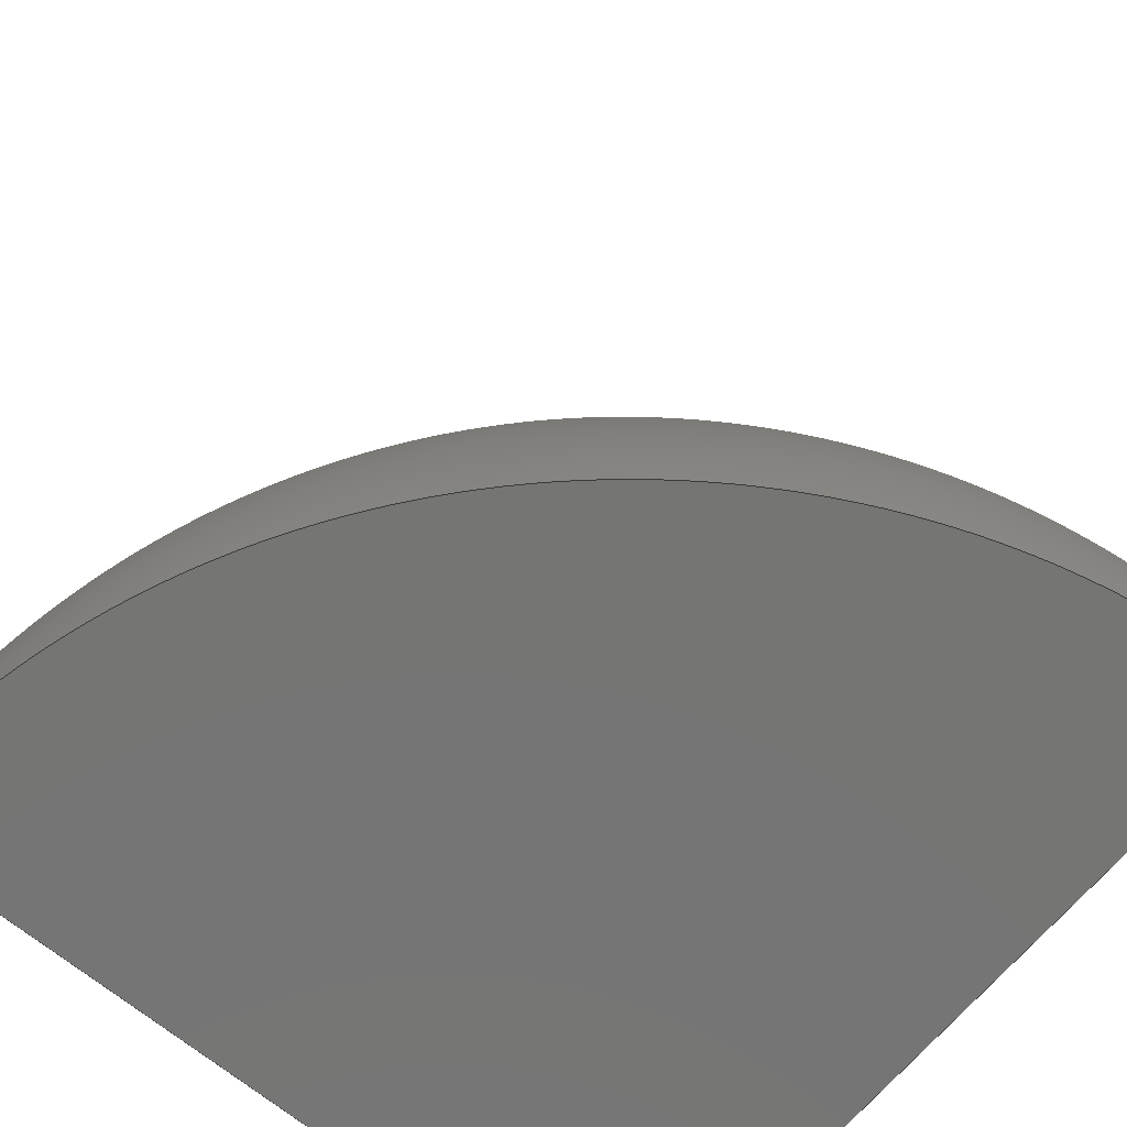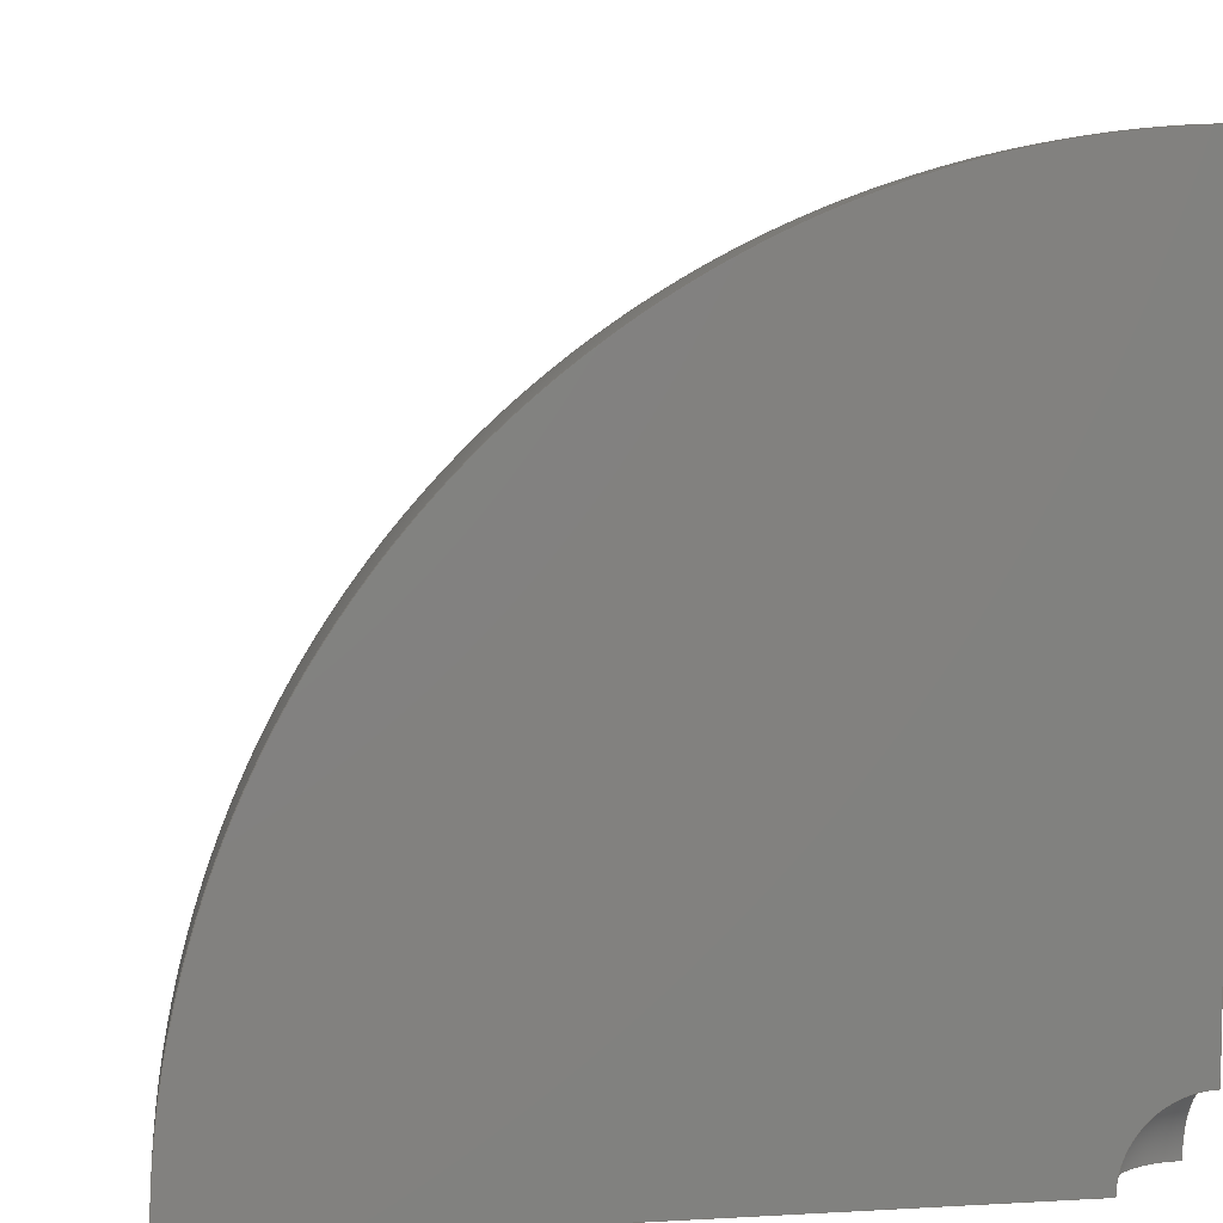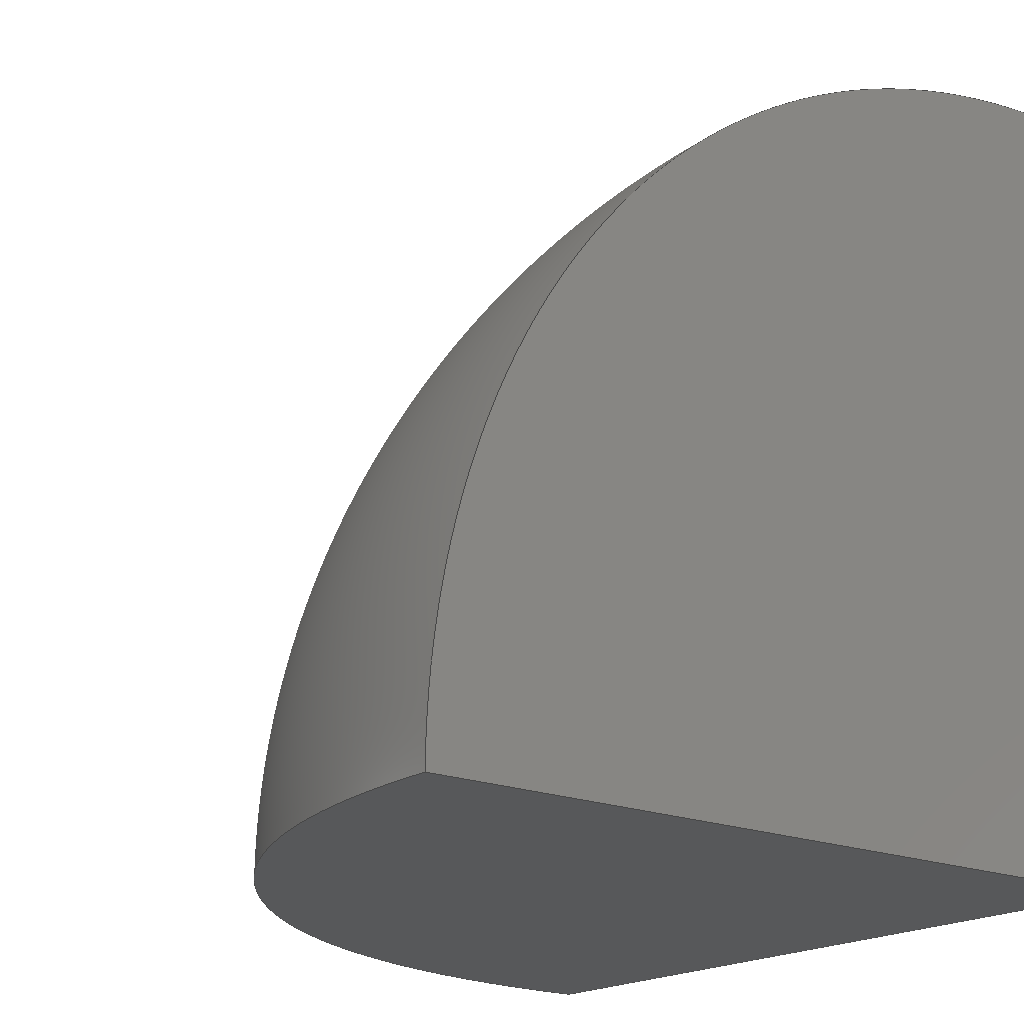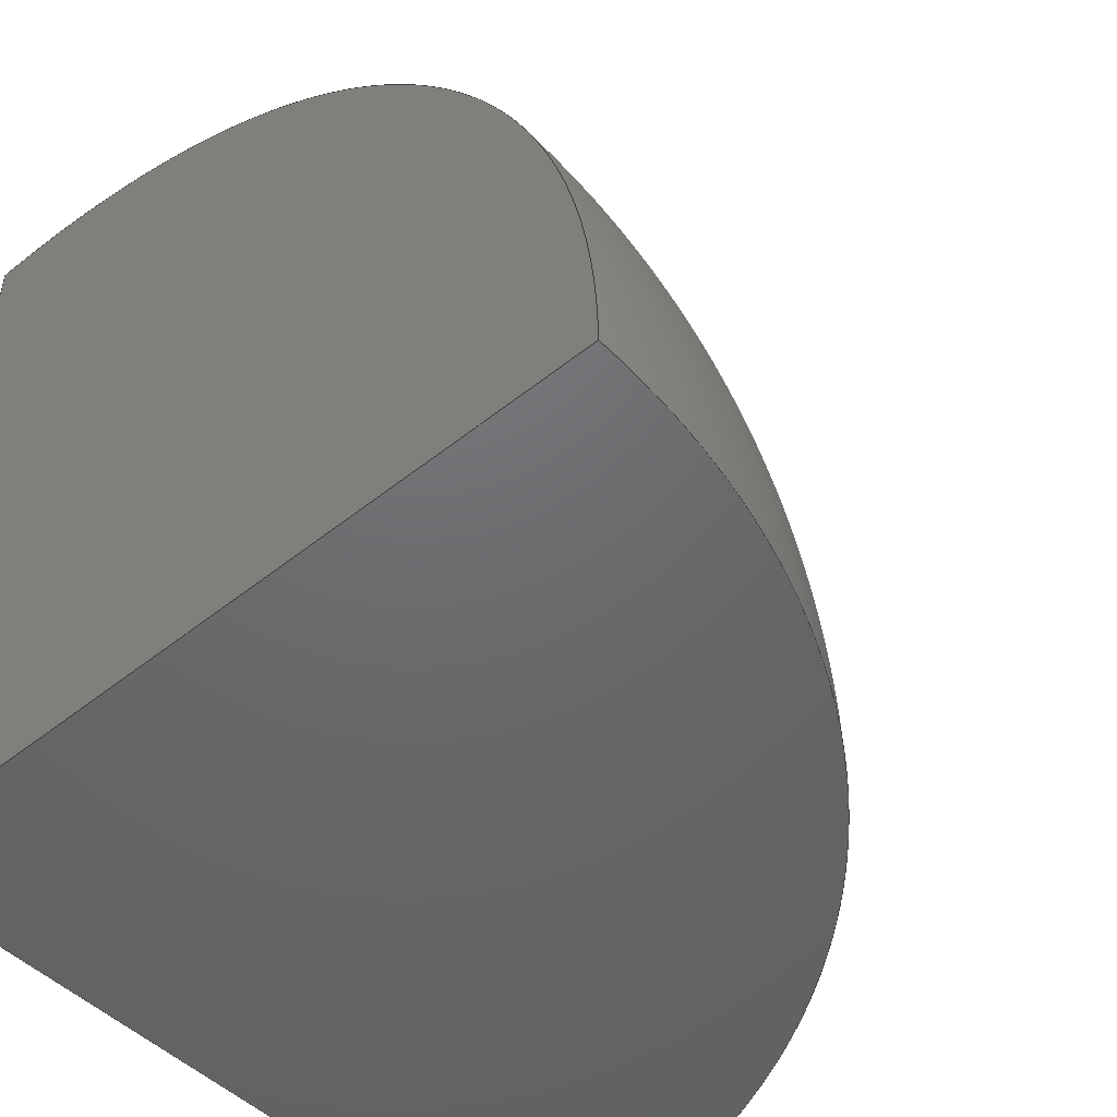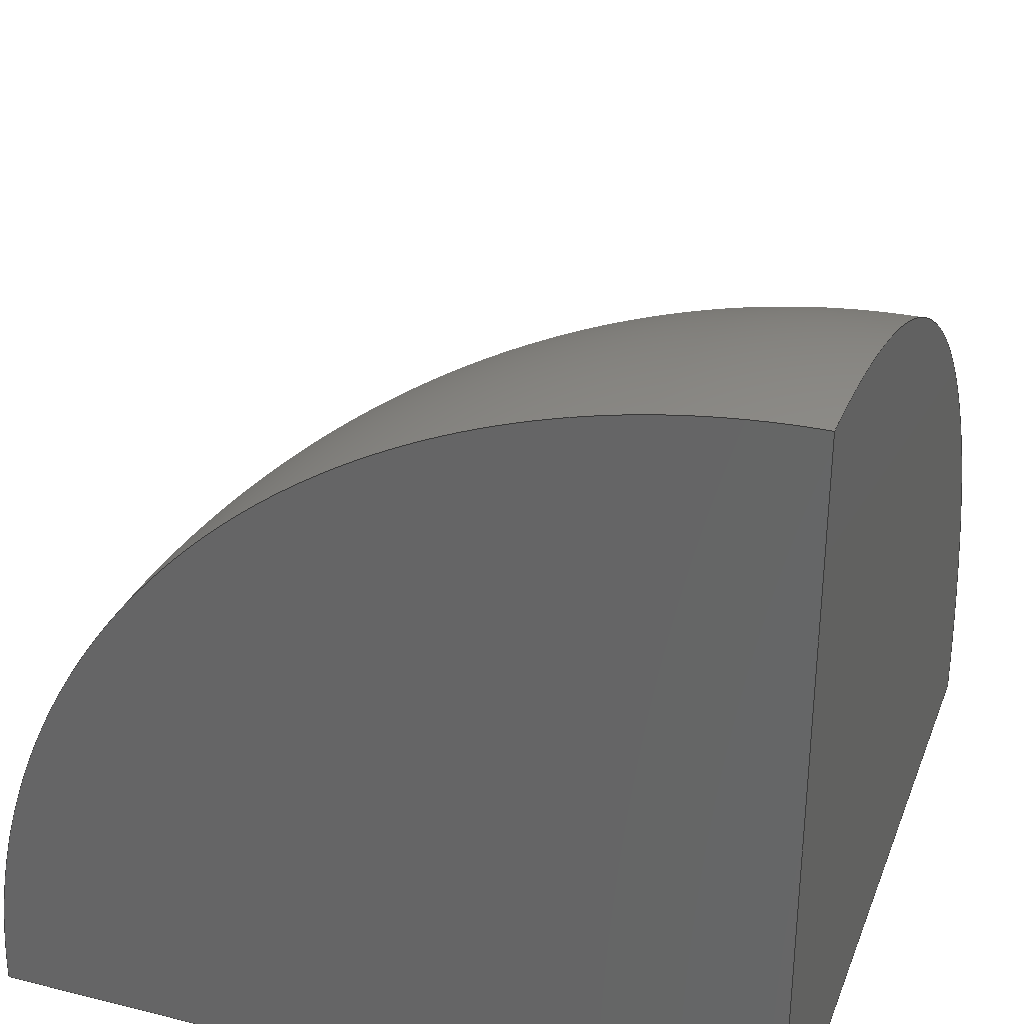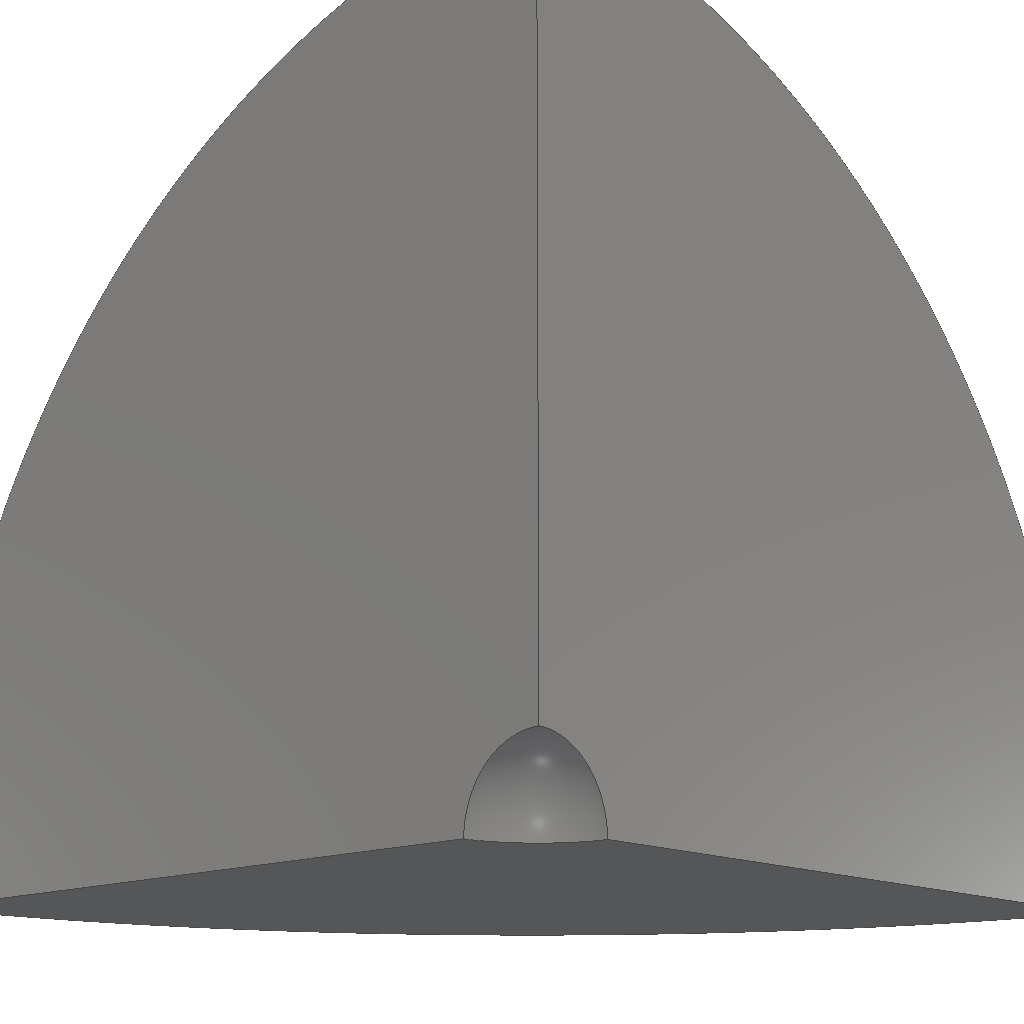
<metadata>
{"format":"step","ext":"stp","renderer":"f3d","projection":"perspective","resolution":1024,"background":"white","views":[{"elev":-67.3,"azim":140.1,"up":"+Z"},{"elev":7.5,"azim":-99.2,"up":"+Z"},{"elev":-18.8,"azim":141.7,"up":"+Y"},{"elev":-47.9,"azim":42.2,"up":"+Z"},{"elev":32.7,"azim":-160.9,"up":"+Y"},{"elev":-14.8,"azim":-137.1,"up":"+Y"}]}
</metadata>
<code>
ISO-10303-21;
DATA;
#1=MECHANICAL_DESIGN_GEOMETRIC_PRESENTATION_REPRESENTATION('',(#4),#155);
#2=SHAPE_REPRESENTATION_RELATIONSHIP('SRR','None',#166,#3);
#3=ADVANCED_BREP_SHAPE_REPRESENTATION('',(#5),#154);
#4=STYLED_ITEM('',(#175),#5);
#5=MANIFOLD_SOLID_BREP('Solid1',#71);
#6=SPHERICAL_SURFACE('',#96,19.69);
#7=SPHERICAL_SURFACE('',#99,196.9);
#8=FACE_OUTER_BOUND('',#13,.T.);
#9=FACE_OUTER_BOUND('',#14,.T.);
#10=FACE_OUTER_BOUND('',#15,.T.);
#11=FACE_OUTER_BOUND('',#16,.T.);
#12=FACE_OUTER_BOUND('',#17,.T.);
#13=EDGE_LOOP('',(#45,#46,#47,#48));
#14=EDGE_LOOP('',(#49,#50,#51));
#15=EDGE_LOOP('',(#52,#53,#54));
#16=EDGE_LOOP('',(#55,#56,#57,#58));
#17=EDGE_LOOP('',(#59,#60,#61,#62));
#18=CIRCLE('',#94,196.9);
#19=CIRCLE('',#95,19.69);
#20=CIRCLE('',#97,19.69);
#21=CIRCLE('',#98,19.69);
#22=CIRCLE('',#100,196.9);
#23=CIRCLE('',#101,196.9);
#24=LINE('',#135,#27);
#25=LINE('',#139,#28);
#26=LINE('',#150,#29);
#27=VECTOR('',#108,0.3937);
#28=VECTOR('',#111,0.3937);
#29=VECTOR('',#128,0.3937);
#30=VERTEX_POINT('',#133);
#31=VERTEX_POINT('',#134);
#32=VERTEX_POINT('',#136);
#33=VERTEX_POINT('',#138);
#34=VERTEX_POINT('',#142);
#35=VERTEX_POINT('',#146);
#36=EDGE_CURVE('',#30,#31,#24,.T.);
#37=EDGE_CURVE('',#31,#32,#18,.T.);
#38=EDGE_CURVE('',#33,#32,#25,.T.);
#39=EDGE_CURVE('',#30,#33,#19,.T.);
#40=EDGE_CURVE('',#34,#30,#20,.T.);
#41=EDGE_CURVE('',#34,#33,#21,.T.);
#42=EDGE_CURVE('',#31,#35,#22,.T.);
#43=EDGE_CURVE('',#32,#35,#23,.T.);
#44=EDGE_CURVE('',#35,#34,#26,.T.);
#45=ORIENTED_EDGE('',*,*,#36,.T.);
#46=ORIENTED_EDGE('',*,*,#37,.T.);
#47=ORIENTED_EDGE('',*,*,#38,.F.);
#48=ORIENTED_EDGE('',*,*,#39,.F.);
#49=ORIENTED_EDGE('',*,*,#40,.T.);
#50=ORIENTED_EDGE('',*,*,#39,.T.);
#51=ORIENTED_EDGE('',*,*,#41,.F.);
#52=ORIENTED_EDGE('',*,*,#42,.T.);
#53=ORIENTED_EDGE('',*,*,#43,.F.);
#54=ORIENTED_EDGE('',*,*,#37,.F.);
#55=ORIENTED_EDGE('',*,*,#43,.T.);
#56=ORIENTED_EDGE('',*,*,#44,.T.);
#57=ORIENTED_EDGE('',*,*,#41,.T.);
#58=ORIENTED_EDGE('',*,*,#38,.T.);
#59=ORIENTED_EDGE('',*,*,#42,.F.);
#60=ORIENTED_EDGE('',*,*,#36,.F.);
#61=ORIENTED_EDGE('',*,*,#40,.F.);
#62=ORIENTED_EDGE('',*,*,#44,.F.);
#63=PLANE('',#93);
#64=PLANE('',#102);
#65=PLANE('',#103);
#66=ADVANCED_FACE('',(#8),#63,.T.);
#67=ADVANCED_FACE('',(#9),#6,.F.);
#68=ADVANCED_FACE('',(#10),#7,.T.);
#69=ADVANCED_FACE('',(#11),#64,.T.);
#70=ADVANCED_FACE('',(#12),#65,.F.);
#71=CLOSED_SHELL('',(#66,#67,#68,#69,#70));
#72=DERIVED_UNIT_ELEMENT(#74,1);
#73=DERIVED_UNIT_ELEMENT(#160,-3);
#74=(
CONVERSION_BASED_UNIT('gram',#76)
MASS_UNIT()
NAMED_UNIT(#157)
);
#75=(
MASS_UNIT()
NAMED_UNIT(*)
SI_UNIT(.KILO.,.GRAM.)
);
#76=MASS_MEASURE_WITH_UNIT(MASS_MEASURE(0.001),#75);
#77=DERIVED_UNIT((#72,#73));
#78=MEASURE_REPRESENTATION_ITEM('density measure',
POSITIVE_RATIO_MEASURE(1),#77);
#79=PROPERTY_DEFINITION_REPRESENTATION(#84,#81);
#80=PROPERTY_DEFINITION_REPRESENTATION(#85,#82);
#81=REPRESENTATION('material name',(#83),#154);
#82=REPRESENTATION('density',(#78),#154);
#83=DESCRIPTIVE_REPRESENTATION_ITEM('Generic','Generic');
#84=PROPERTY_DEFINITION('material property','material name',#168);
#85=PROPERTY_DEFINITION('material property','density of part',#168);
#86=DATE_TIME_ROLE('creation_date');
#87=APPLIED_DATE_AND_TIME_ASSIGNMENT(#88,#86,(#168));
#88=DATE_AND_TIME(#89,#90);
#89=CALENDAR_DATE(2022,18,8);
#90=LOCAL_TIME(0,0,0,#91);
#91=COORDINATED_UNIVERSAL_TIME_OFFSET(0,0,.BEHIND.);
#92=AXIS2_PLACEMENT_3D('placement',#131,#104,#105);
#93=AXIS2_PLACEMENT_3D('',#132,#106,#107);
#94=AXIS2_PLACEMENT_3D('',#137,#109,#110);
#95=AXIS2_PLACEMENT_3D('',#140,#112,#113);
#96=AXIS2_PLACEMENT_3D('',#141,#114,#115);
#97=AXIS2_PLACEMENT_3D('',#143,#116,#117);
#98=AXIS2_PLACEMENT_3D('',#144,#118,#119);
#99=AXIS2_PLACEMENT_3D('',#145,#120,#121);
#100=AXIS2_PLACEMENT_3D('',#147,#122,#123);
#101=AXIS2_PLACEMENT_3D('',#148,#124,#125);
#102=AXIS2_PLACEMENT_3D('',#149,#126,#127);
#103=AXIS2_PLACEMENT_3D('',#151,#129,#130);
#104=DIRECTION('axis',(0,0,1));
#105=DIRECTION('refdir',(1,0,0));
#106=DIRECTION('center_axis',(0,-1,0));
#107=DIRECTION('ref_axis',(0,0,-1));
#108=DIRECTION('',(1,0,0));
#109=DIRECTION('center_axis',(-2.745e-16,-1,-2.745e-16));
#110=DIRECTION('ref_axis',(1,-2.745e-16,-1.137e-16));
#111=DIRECTION('',(6.123e-17,0,1));
#112=DIRECTION('center_axis',(-2.745e-15,-1,-2.745e-15));
#113=DIRECTION('ref_axis',(1,-2.745e-15,-1.421e-16));
#114=DIRECTION('center_axis',(6.123e-17,0,1));
#115=DIRECTION('ref_axis',(1,0,0));
#116=DIRECTION('center_axis',(0,0,-1));
#117=DIRECTION('ref_axis',(-1,0,0));
#118=DIRECTION('center_axis',(1,0,-6.123e-17));
#119=DIRECTION('ref_axis',(-6.123e-17,0,-1));
#120=DIRECTION('center_axis',(6.123e-17,0,1));
#121=DIRECTION('ref_axis',(1,0,0));
#122=DIRECTION('center_axis',(0,0,1));
#123=DIRECTION('ref_axis',(1,0,0));
#124=DIRECTION('center_axis',(-1,0,6.123e-17));
#125=DIRECTION('ref_axis',(6.123e-17,0,1));
#126=DIRECTION('center_axis',(-1,0,6.123e-17));
#127=DIRECTION('ref_axis',(6.123e-17,0,1));
#128=DIRECTION('',(0,-1,0));
#129=DIRECTION('center_axis',(0,0,1));
#130=DIRECTION('ref_axis',(1,0,0));
#131=CARTESIAN_POINT('',(0,0,0));
#132=CARTESIAN_POINT('Origin',(19.69,0,0));
#133=CARTESIAN_POINT('',(19.69,0,0));
#134=CARTESIAN_POINT('',(196.9,0,0));
#135=CARTESIAN_POINT('',(0,0,0));
#136=CARTESIAN_POINT('',(1.205e-14,0,196.9));
#137=CARTESIAN_POINT('Origin',(2.238e-14,5.403e-14,
2.238e-14));
#138=CARTESIAN_POINT('',(1.205e-15,0,19.69));
#139=CARTESIAN_POINT('',(0,0,0));
#140=CARTESIAN_POINT('Origin',(2.797e-15,5.403e-14,
2.797e-15));
#141=CARTESIAN_POINT('Origin',(0,0,0));
#142=CARTESIAN_POINT('',(0,19.69,0));
#143=CARTESIAN_POINT('Origin',(0,0,0));
#144=CARTESIAN_POINT('Origin',(0,0,0));
#145=CARTESIAN_POINT('Origin',(0,0,0));
#146=CARTESIAN_POINT('',(0,196.9,0));
#147=CARTESIAN_POINT('Origin',(0,0,0));
#148=CARTESIAN_POINT('Origin',(0,0,0));
#149=CARTESIAN_POINT('Origin',(6.027e-15,98.43,98.43));
#150=CARTESIAN_POINT('',(0,196.9,0));
#151=CARTESIAN_POINT('Origin',(98.43,98.43,0));
#152=UNCERTAINTY_MEASURE_WITH_UNIT(LENGTH_MEASURE(0.0003937),
#158,'DISTANCE_ACCURACY_VALUE',
'Maximum model space distance between geometric entities at asserted c
onnectivities');
#153=UNCERTAINTY_MEASURE_WITH_UNIT(LENGTH_MEASURE(0.0003937),
#158,'DISTANCE_ACCURACY_VALUE',
'Maximum model space distance between geometric entities at asserted c
onnectivities');
#154=(
GEOMETRIC_REPRESENTATION_CONTEXT(3)
GLOBAL_UNCERTAINTY_ASSIGNED_CONTEXT((#152))
GLOBAL_UNIT_ASSIGNED_CONTEXT((#158,#162,#163))
REPRESENTATION_CONTEXT('','3D')
);
#155=(
GEOMETRIC_REPRESENTATION_CONTEXT(3)
GLOBAL_UNCERTAINTY_ASSIGNED_CONTEXT((#153))
GLOBAL_UNIT_ASSIGNED_CONTEXT((#158,#162,#163))
REPRESENTATION_CONTEXT('','3D')
);
#156=DIMENSIONAL_EXPONENTS(1,0,0,0,0,0,0);
#157=DIMENSIONAL_EXPONENTS(1,0,0,0,0,0,0);
#158=(
CONVERSION_BASED_UNIT('inch',#161)
LENGTH_UNIT()
NAMED_UNIT(#156)
);
#159=(
LENGTH_UNIT()
NAMED_UNIT(*)
SI_UNIT(.MILLI.,.METRE.)
);
#160=(
LENGTH_UNIT()
NAMED_UNIT(*)
SI_UNIT(.CENTI.,.METRE.)
);
#161=LENGTH_MEASURE_WITH_UNIT(LENGTH_MEASURE(25.4),#159);
#162=(
NAMED_UNIT(*)
PLANE_ANGLE_UNIT()
SI_UNIT($,.RADIAN.)
);
#163=(
NAMED_UNIT(*)
SI_UNIT($,.STERADIAN.)
SOLID_ANGLE_UNIT()
);
#164=SHAPE_DEFINITION_REPRESENTATION(#165,#166);
#165=PRODUCT_DEFINITION_SHAPE('',$,#168);
#166=SHAPE_REPRESENTATION('',(#92),#154);
#167=PRODUCT_DEFINITION_CONTEXT('part definition',#172,'design');
#168=PRODUCT_DEFINITION('R1_1m_eighth','R1_1m_eighth',#169,#167);
#169=PRODUCT_DEFINITION_FORMATION('',$,#174);
#170=PRODUCT_RELATED_PRODUCT_CATEGORY('R1_1m_eighth','R1_1m_eighth',
(#174));
#171=APPLICATION_PROTOCOL_DEFINITION('international standard',
'automotive_design',2009,#172);
#172=APPLICATION_CONTEXT(
'Core Data for Automotive Mechanical Design Process');
#173=PRODUCT_CONTEXT('part definition',#172,'mechanical');
#174=PRODUCT('R1_1m_eighth','R1_1m_eighth',$,(#173));
#175=PRESENTATION_STYLE_ASSIGNMENT((#176));
#176=SURFACE_STYLE_USAGE(.BOTH.,#179);
#177=SURFACE_STYLE_RENDERING_WITH_PROPERTIES($,#183,(#178));
#178=SURFACE_STYLE_TRANSPARENT(0);
#179=SURFACE_SIDE_STYLE('',(#180,#177));
#180=SURFACE_STYLE_FILL_AREA(#181);
#181=FILL_AREA_STYLE('',(#182));
#182=FILL_AREA_STYLE_COLOUR('',#183);
#183=COLOUR_RGB('',0.749,0.749,0.749);
ENDSEC;
END-ISO-10303-21;

</code>
